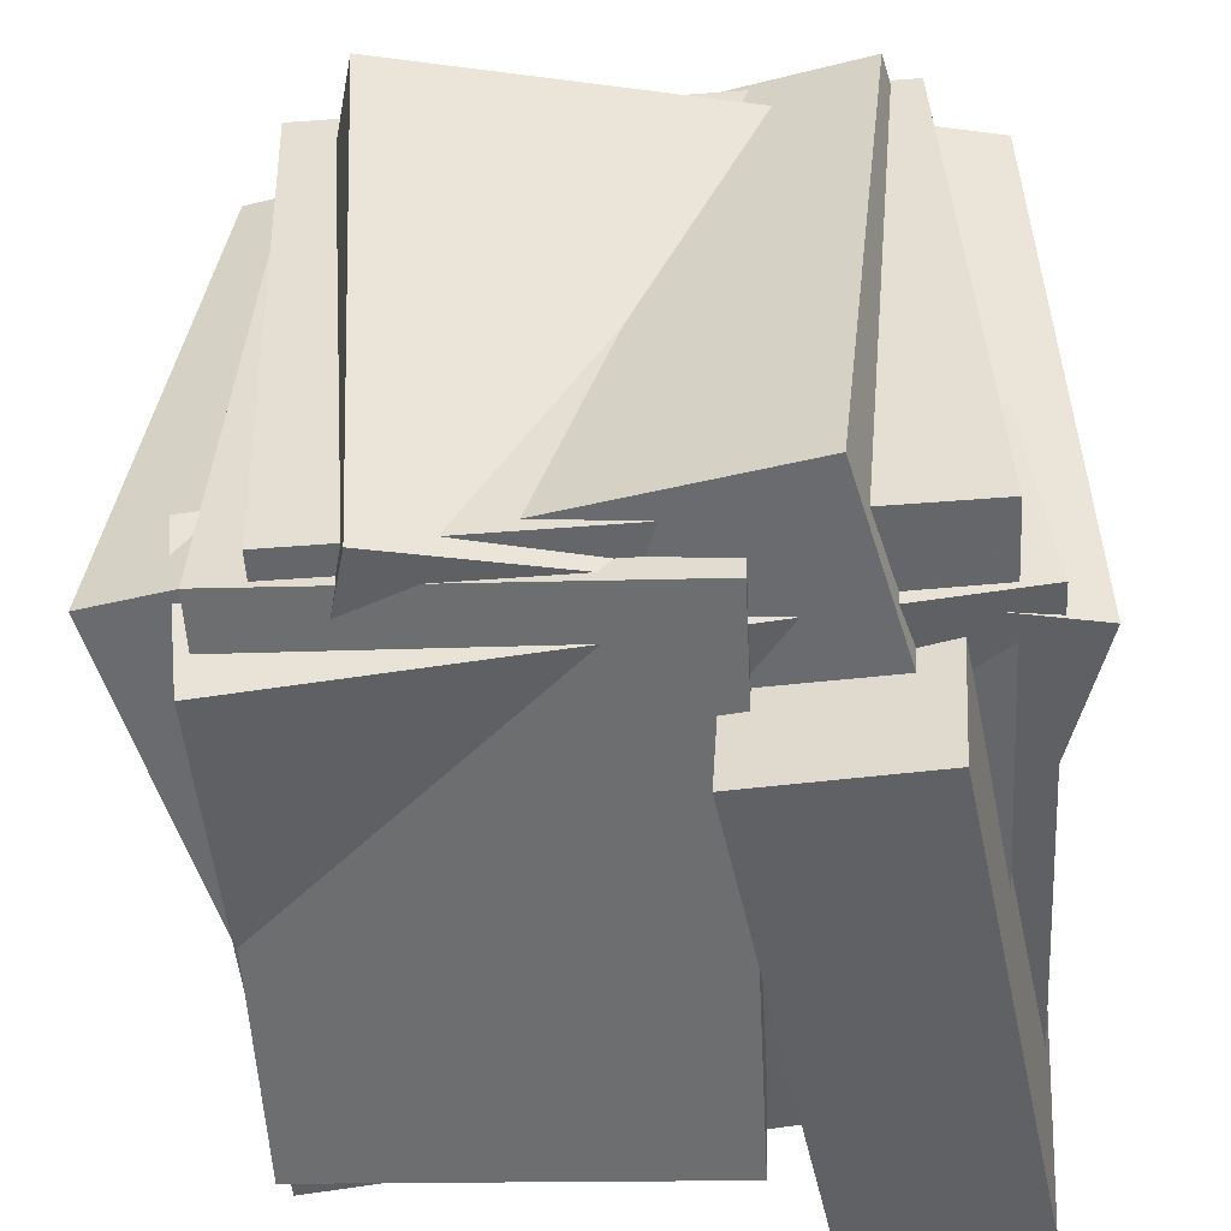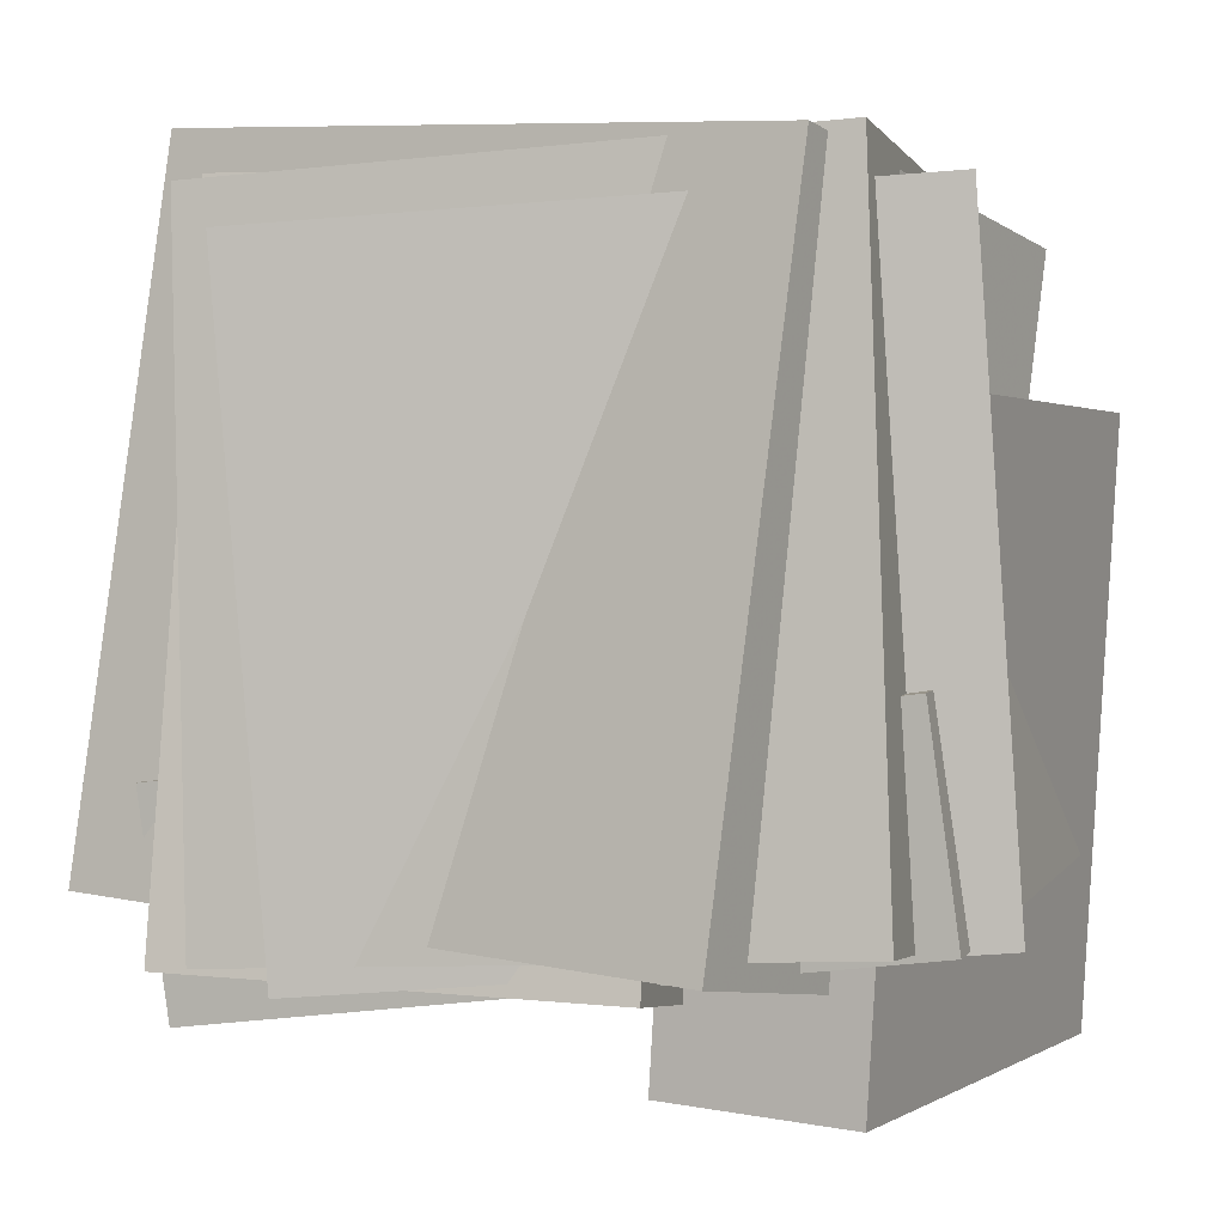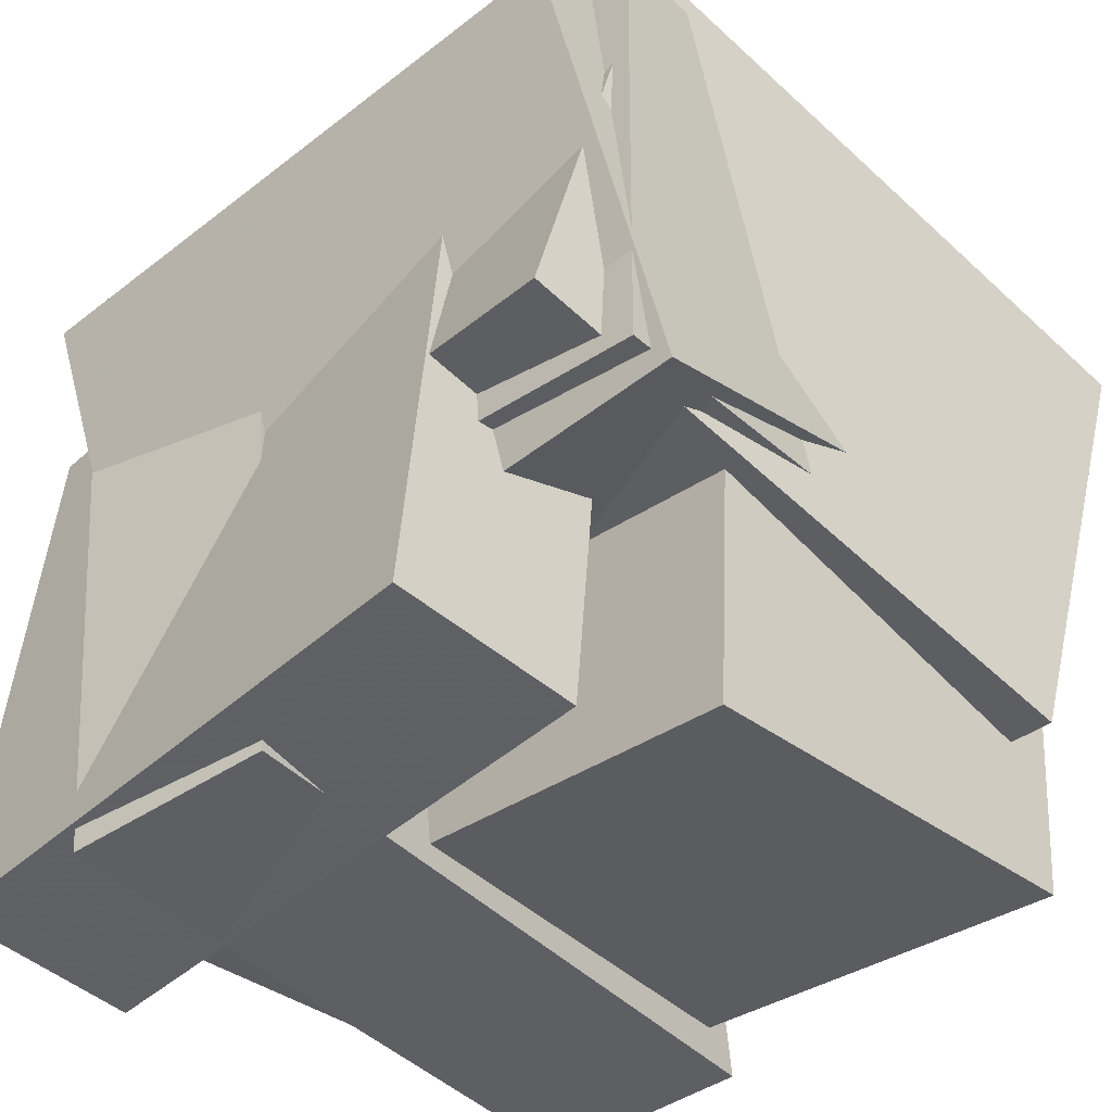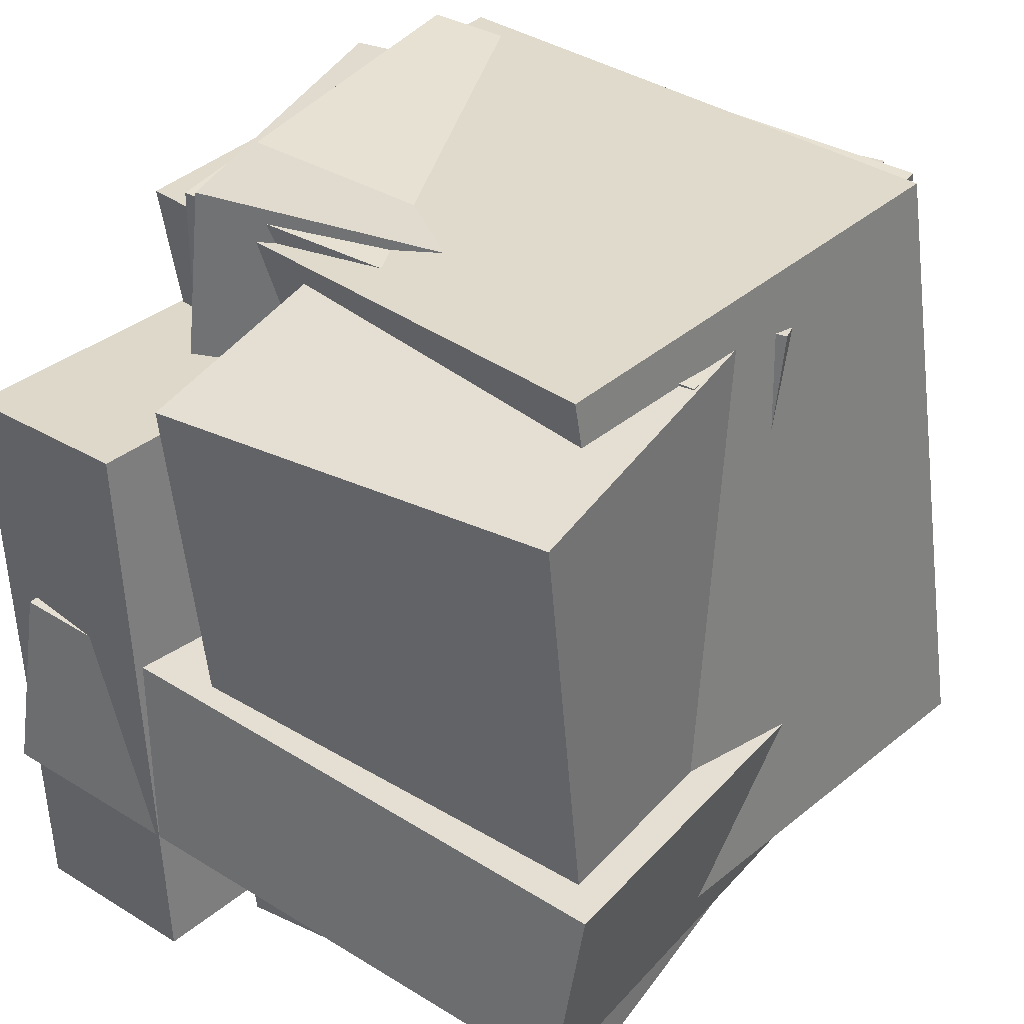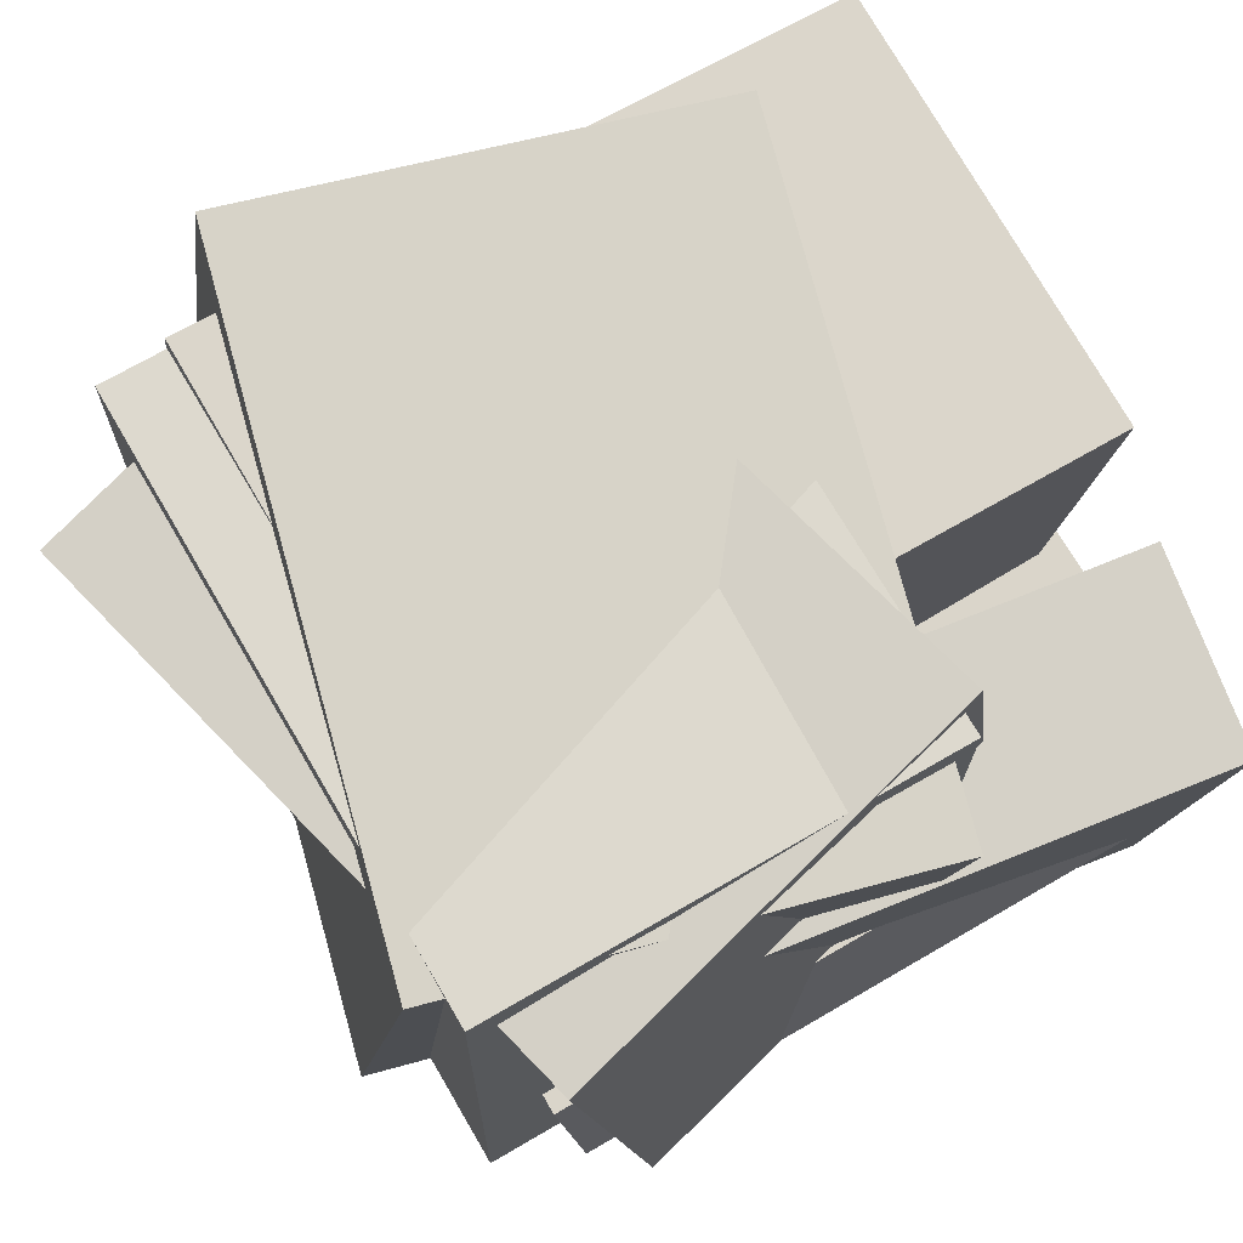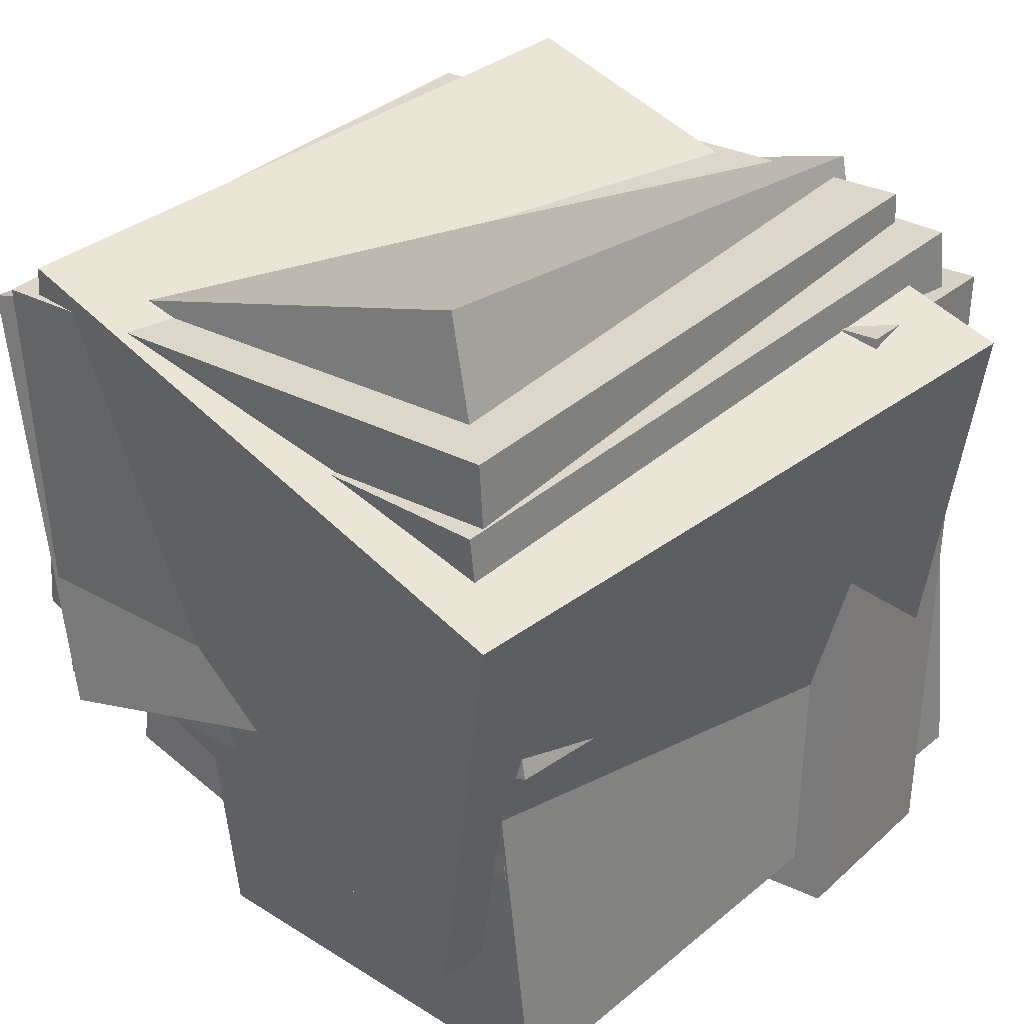
<metadata>
{"format":"obj","ext":"obj","renderer":"f3d","projection":"perspective","resolution":1024,"background":"white","views":[{"elev":-49.6,"azim":5.1,"up":"+Y"},{"elev":-0.7,"azim":18.9,"up":"+Y"},{"elev":-39.4,"azim":133.2,"up":"+Z"},{"elev":36.3,"azim":-145.1,"up":"+Y"},{"elev":74.9,"azim":61.6,"up":"+Y"},{"elev":31.0,"azim":-138.4,"up":"+Z"}]}
</metadata>
<code>
v 0.1719 -0.5945 -0.5337
v 0.07458 -0.6164 0.2882
v 0.2327 0.2604 -0.5038
v 0.1353 0.2385 0.3181
v 0.4444 -0.615 -0.502
v 0.3471 -0.6369 0.3199
v 0.5052 0.2399 -0.4721
v 0.4078 0.218 0.3499
f 1.0 7.0 5.0
f 1.0 3.0 7.0
f 1.0 4.0 3.0
f 1.0 2.0 4.0
f 3.0 8.0 7.0
f 3.0 4.0 8.0
f 5.0 7.0 8.0
f 5.0 8.0 6.0
f 1.0 5.0 6.0
f 1.0 6.0 2.0
f 2.0 6.0 8.0
f 2.0 8.0 4.0
v -0.4276 -0.4768 -0.09903
v -0.4076 -0.4542 0.5341
v -0.4653 0.4436 -0.1307
v -0.4454 0.4663 0.5024
v 0.4054 -0.4436 -0.1265
v 0.4254 -0.421 0.5066
v 0.3677 0.4768 -0.1582
v 0.3877 0.4995 0.4749
f 9.0 15.0 13.0
f 9.0 11.0 15.0
f 9.0 12.0 11.0
f 9.0 10.0 12.0
f 11.0 16.0 15.0
f 11.0 12.0 16.0
f 13.0 15.0 16.0
f 13.0 16.0 14.0
f 9.0 13.0 14.0
f 9.0 14.0 10.0
f 10.0 14.0 16.0
f 10.0 16.0 12.0
v -0.515 -0.5417 -0.405
v -0.4824 -0.4636 0.4943
v -0.4826 0.4109 -0.4889
v -0.45 0.489 0.4104
v 0.09371 -0.5641 -0.4251
v 0.1263 -0.4861 0.4742
v 0.1261 0.3884 -0.509
v 0.1587 0.4665 0.3903
f 17.0 23.0 21.0
f 17.0 19.0 23.0
f 17.0 20.0 19.0
f 17.0 18.0 20.0
f 19.0 24.0 23.0
f 19.0 20.0 24.0
f 21.0 23.0 24.0
f 21.0 24.0 22.0
f 17.0 21.0 22.0
f 17.0 22.0 18.0
f 18.0 22.0 24.0
f 18.0 24.0 20.0
v -0.4628 -0.4291 -0.04023
v -0.2946 -0.4831 0.551
v -0.4989 0.4425 0.04952
v -0.3307 0.3886 0.6408
v 0.3636 -0.3712 -0.27
v 0.5318 -0.4252 0.3212
v 0.3275 0.5004 -0.1803
v 0.4957 0.4465 0.411
f 25.0 31.0 29.0
f 25.0 27.0 31.0
f 25.0 28.0 27.0
f 25.0 26.0 28.0
f 27.0 32.0 31.0
f 27.0 28.0 32.0
f 29.0 31.0 32.0
f 29.0 32.0 30.0
f 25.0 29.0 30.0
f 25.0 30.0 26.0
f 26.0 30.0 32.0
f 26.0 32.0 28.0
v -0.5157 -0.4699 -0.5167
v -0.4959 -0.5408 0.4019
v -0.5497 -0.1743 -0.4932
v -0.5299 -0.2452 0.4254
v 0.4539 -0.3575 -0.529
v 0.4738 -0.4284 0.3896
v 0.42 -0.06191 -0.5054
v 0.4398 -0.1328 0.4132
f 33.0 39.0 37.0
f 33.0 35.0 39.0
f 33.0 36.0 35.0
f 33.0 34.0 36.0
f 35.0 40.0 39.0
f 35.0 36.0 40.0
f 37.0 39.0 40.0
f 37.0 40.0 38.0
f 33.0 37.0 38.0
f 33.0 38.0 34.0
f 34.0 38.0 40.0
f 34.0 40.0 36.0
v -0.4937 -0.4487 -0.2236
v -0.6328 -0.3788 0.4031
v -0.3982 0.4923 -0.3073
v -0.5372 0.5622 0.3194
v 0.3787 -0.5194 -0.02221
v 0.2397 -0.4495 0.6045
v 0.4743 0.4216 -0.1059
v 0.3353 0.4915 0.5208
f 41.0 47.0 45.0
f 41.0 43.0 47.0
f 41.0 44.0 43.0
f 41.0 42.0 44.0
f 43.0 48.0 47.0
f 43.0 44.0 48.0
f 45.0 47.0 48.0
f 45.0 48.0 46.0
f 41.0 45.0 46.0
f 41.0 46.0 42.0
f 42.0 46.0 48.0
f 42.0 48.0 44.0

</code>
